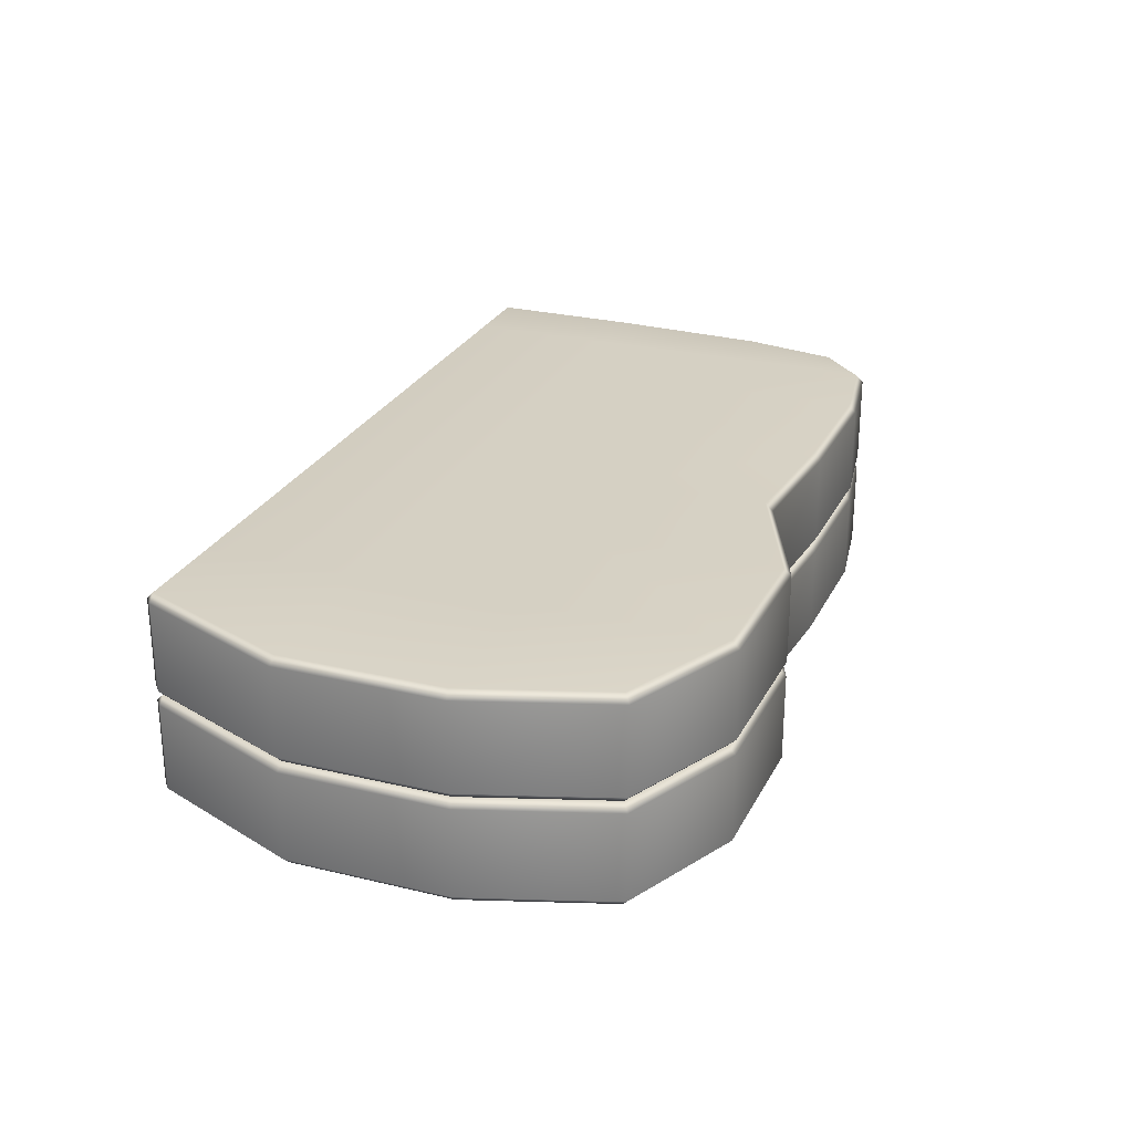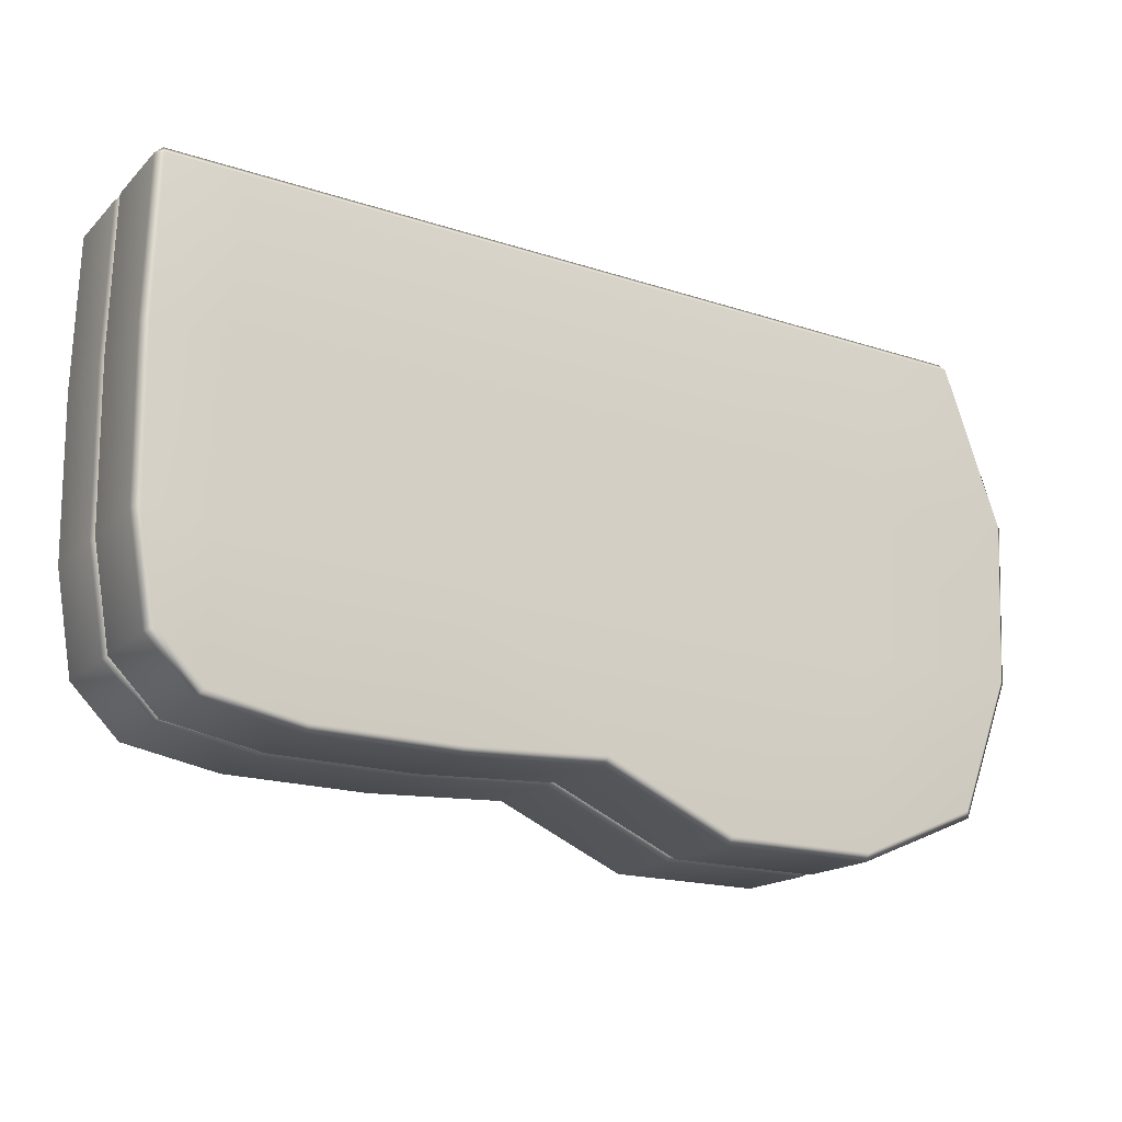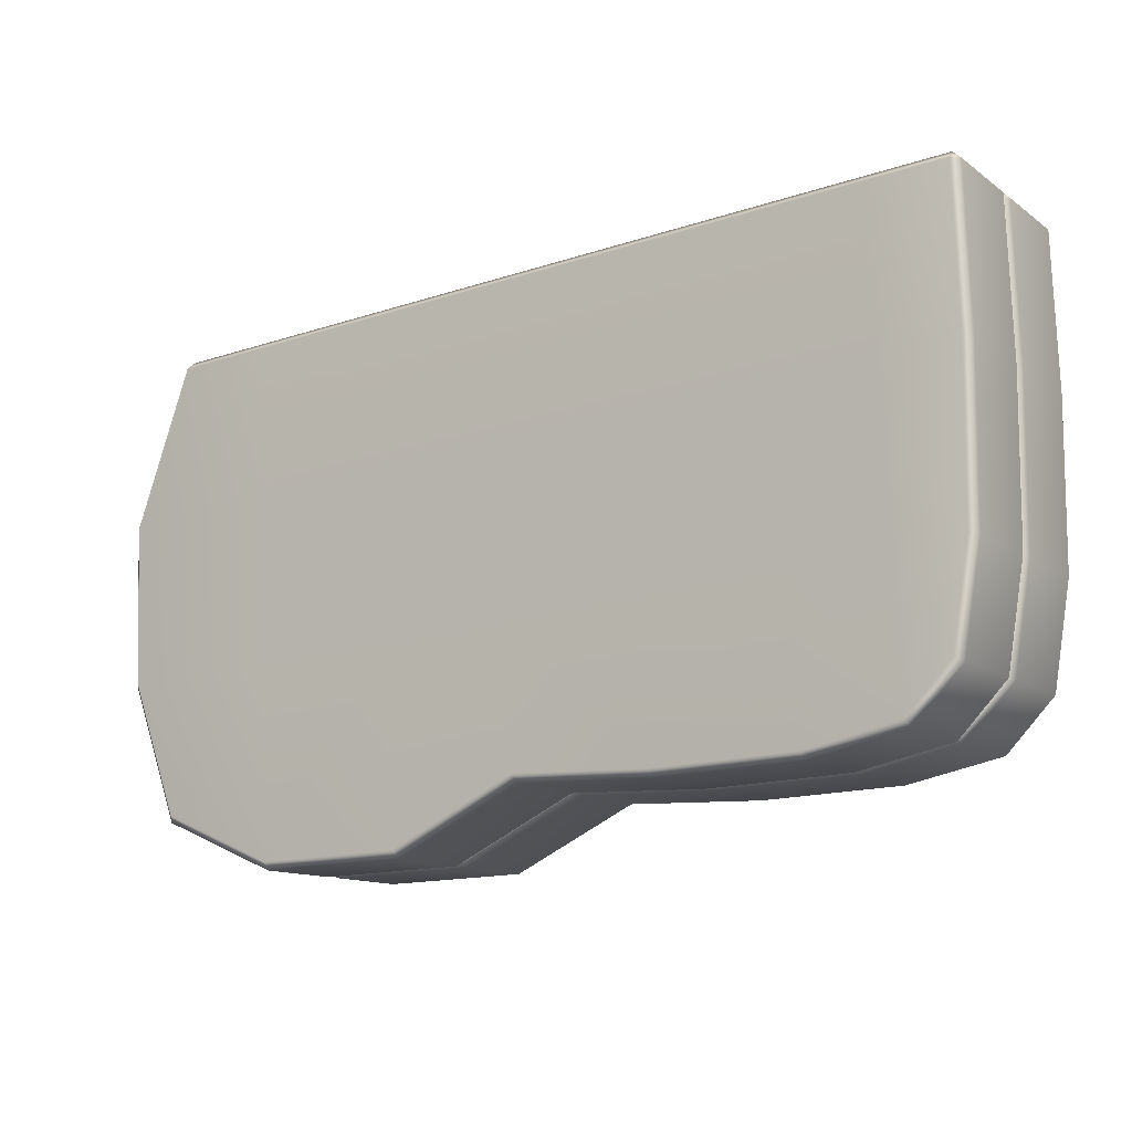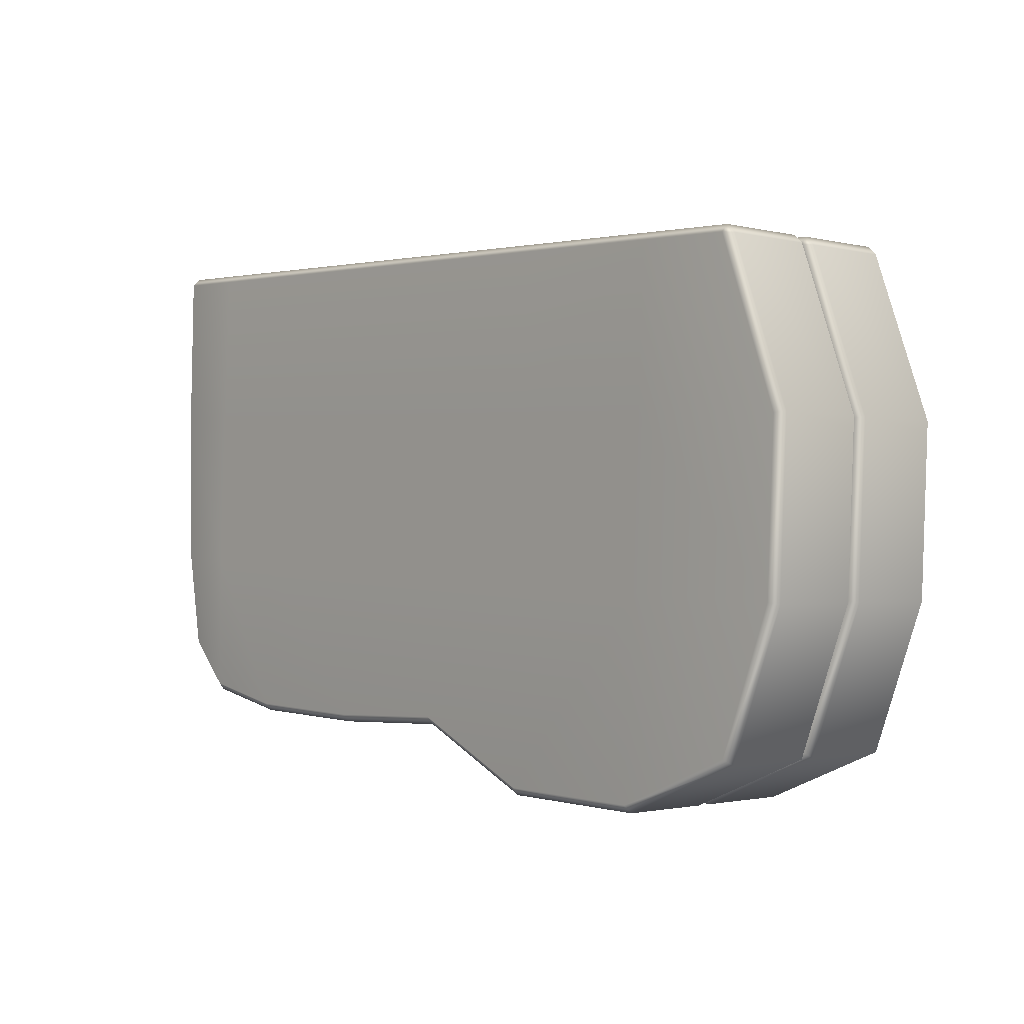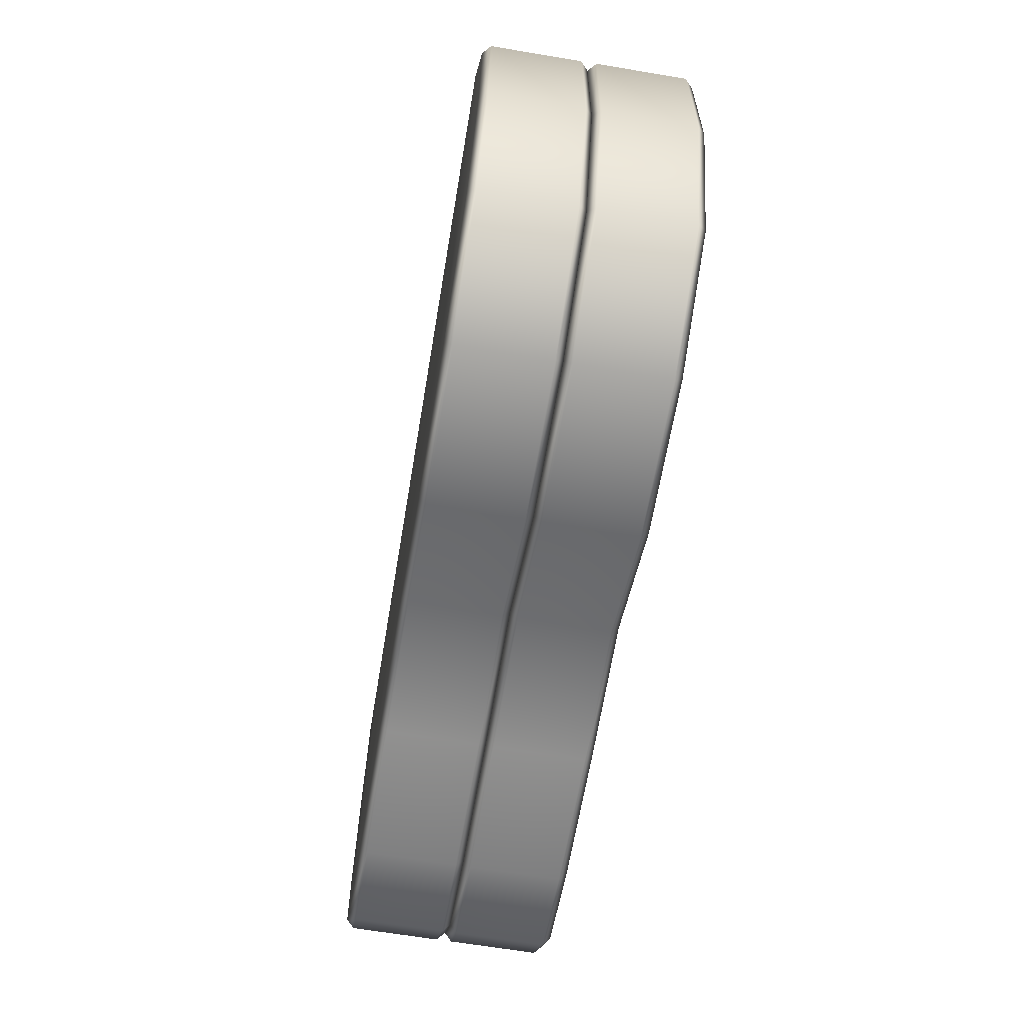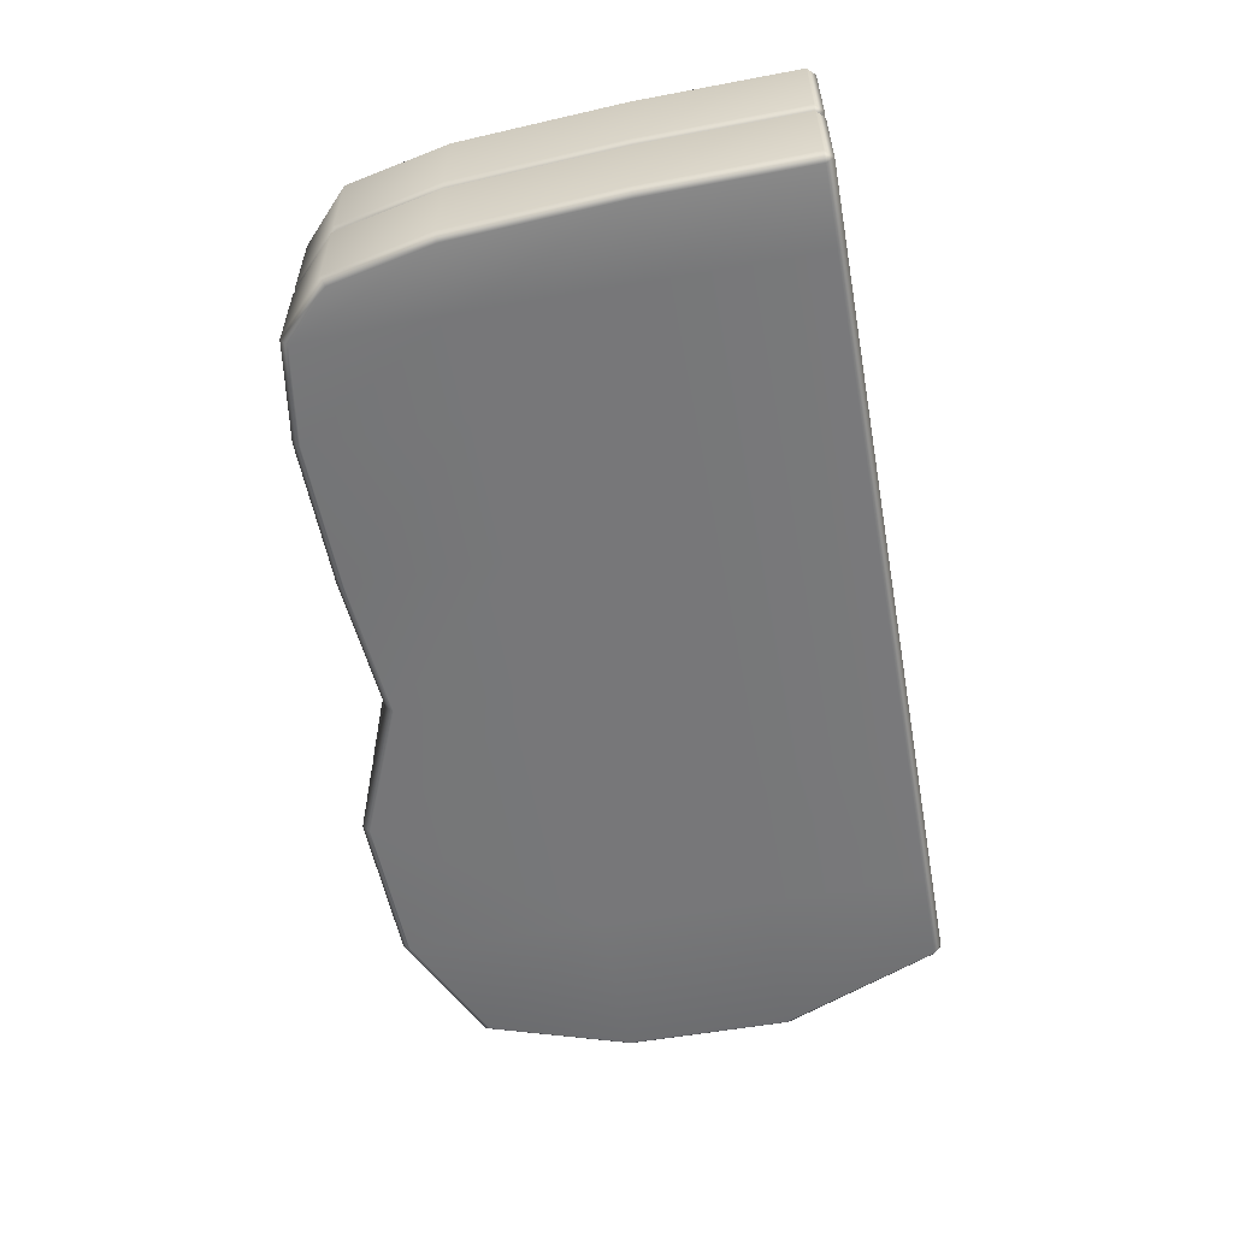
<metadata>
{"format":"obj","ext":"obj","renderer":"f3d","projection":"perspective","resolution":1024,"background":"white","views":[{"elev":26.1,"azim":113.4,"up":"+Y"},{"elev":-16.7,"azim":-29.2,"up":"+Z"},{"elev":-12.6,"azim":-147.0,"up":"+Z"},{"elev":-1.4,"azim":48.4,"up":"+Z"},{"elev":-65.6,"azim":80.5,"up":"+Z"},{"elev":-57.2,"azim":-77.1,"up":"+Y"}]}
</metadata>
<code>
g default
v -0.6904 -0.2432 0.2217
v -0.7074 -0.2432 -0.1507
v -0.3606 -0.2432 0.2067
v -0.3776 -0.2432 -0.1657
v -0.04271 -0.2432 0.1922
v -0.05967 -0.2432 -0.1802
v 0.2602 -0.2432 0.1784
v 0.6119 -0.2432 0.1624
v 0.2432 -0.2432 -0.194
v 0.5949 -0.2432 -0.21
v -0.927 -0.2432 -0.1407
v -0.9101 -0.2432 0.2317
v 0.8463 -0.2432 0.5071
v 0.8637 -0.2252 0.5063
v 0.8434 -0.2252 0.525
v 0.9962 -0.2254 0.1449
v 0.9782 -0.2432 0.1422
v 0.9792 -0.2254 -0.2275
v 0.9616 -0.2432 -0.2238
v 0.8579 -0.2254 -0.5471
v 0.844 -0.2432 -0.5336
v 0.8434 -0.02153 0.525
v 0.8638 -0.02169 0.5063
v 0.8464 -0.003556 0.5071
v 0.9962 -0.02136 0.1449
v 0.9783 -0.003556 0.1422
v 0.9792 -0.02136 -0.2275
v 0.9616 -0.003555 -0.2238
v 0.8441 -0.003554 -0.5336
v 0.8579 -0.02136 -0.5471
v -1.066 -0.003557 0.5941
v -1.084 -0.02136 0.595
v -1.065 -0.02136 0.6119
v -1.095 -0.02136 0.2401
v -1.077 -0.003556 0.24
v -1.09 -0.02136 -0.1332
v -1.073 -0.003555 -0.1316
v -1.035 -0.003555 -0.3584
v -1.052 -0.02136 -0.3668
v -1.065 -0.2254 0.6119
v -1.084 -0.2253 0.595
v -1.066 -0.2432 0.5941
v -1.095 -0.2254 0.2401
v -1.077 -0.2432 0.2399
v -1.09 -0.2254 -0.1332
v -1.073 -0.2432 -0.1317
v -1.035 -0.2432 -0.3584
v -1.052 -0.2254 -0.3668
v -0.02656 -0.003557 0.5468
v -0.02575 -0.02136 0.5646
v -0.3445 -0.003557 0.5613
v -0.3437 -0.02136 0.5791
v -0.07517 -0.02136 -0.5206
v -0.07156 -0.003554 -0.5027
v -0.3944 -0.003554 -0.515
v -0.3943 -0.02136 -0.5328
v -0.6743 -0.003557 0.5763
v -0.6735 -0.02136 0.5941
v -0.7223 -0.003554 -0.5054
v -0.7243 -0.02136 -0.5231
v -0.8939 -0.003557 0.5863
v -0.8931 -0.02136 0.6041
v -0.9425 -0.02136 -0.4795
v -0.9336 -0.003555 -0.4632
v -0.8939 -0.2432 0.5863
v -0.8931 -0.2254 0.6041
v -0.6743 -0.2432 0.5763
v -0.6735 -0.2254 0.5941
v -0.3445 -0.2432 0.5613
v -0.3437 -0.2254 0.5791
v -0.7243 -0.2254 -0.5231
v -0.7223 -0.2432 -0.5053
v -0.3944 -0.2432 -0.515
v -0.3943 -0.2254 -0.5328
v -0.02656 -0.2432 0.5468
v -0.02575 -0.2254 0.5646
v -0.07154 -0.2432 -0.5027
v -0.07517 -0.2254 -0.5206
v 0.628 -0.003556 0.517
v 0.6288 -0.02136 0.5348
v 0.2763 -0.003557 0.533
v 0.2771 -0.02136 0.5508
v 0.2248 -0.003554 -0.6409
v 0.2207 -0.02136 -0.6585
v 0.5727 -0.02136 -0.6659
v 0.5693 -0.003554 -0.6481
v 0.5693 -0.2432 -0.6481
v 0.5727 -0.2254 -0.6659
v 0.2207 -0.2254 -0.6585
v 0.2248 -0.2432 -0.6408
v 0.2763 -0.2432 0.533
v 0.2771 -0.2254 0.5508
v 0.628 -0.2432 0.517
v 0.6288 -0.2254 0.5348
v -0.9425 -0.2254 -0.4795
v -0.9335 -0.2432 -0.4631
v -0.7074 0.2361 -0.1506
v -0.6904 0.2361 0.2218
v -0.3776 0.2361 -0.1656
v -0.3606 0.2361 0.2068
v -0.05966 0.2361 -0.1801
v -0.0427 0.2361 0.1923
v 0.2432 0.2361 -0.1939
v 0.5949 0.2361 -0.2099
v 0.2602 0.2361 0.1785
v 0.6119 0.2361 0.1625
v -0.9101 0.2361 0.2318
v -0.927 0.2361 -0.1406
v 0.8441 0.2361 -0.5336
v 0.8579 0.2184 -0.547
v 0.9792 0.2184 -0.2274
v 0.9617 0.2361 -0.2238
v 0.9962 0.2184 0.145
v 0.9784 0.2361 0.1423
v 0.8436 0.2183 0.5251
v 0.8637 0.2181 0.5063
v 0.8464 0.2361 0.5071
v 0.8579 0.01409 -0.547
v 0.9792 0.01409 -0.2274
v 0.9962 0.01409 0.145
v 0.8637 0.01425 0.5063
v 0.8436 0.01425 0.5251
v -1.09 0.01409 -0.1332
v -1.095 0.01409 0.2402
v -1.065 0.01409 0.612
v -1.084 0.01422 0.595
v -1.09 0.2184 -0.1332
v -1.073 0.2361 -0.1316
v -1.095 0.2184 0.2402
v -1.077 0.2361 0.24
v -1.066 0.2361 0.5942
v -1.084 0.2184 0.595
v -1.065 0.2184 0.612
v -0.07516 0.01409 -0.5205
v -0.3943 0.01409 -0.5327
v -0.02575 0.01409 0.5647
v -0.3437 0.01409 0.5792
v -0.7243 0.01409 -0.523
v -0.6734 0.01409 0.5942
v -0.9425 0.01409 -0.4794
v -0.8931 0.01409 0.6042
v -0.8939 0.2361 0.5863
v -0.8931 0.2184 0.6042
v -0.7223 0.2361 -0.5054
v -0.7243 0.2184 -0.523
v -0.3944 0.2361 -0.515
v -0.3943 0.2184 -0.5327
v -0.6743 0.2361 0.5763
v -0.6734 0.2184 0.5942
v -0.3445 0.2361 0.5613
v -0.3437 0.2184 0.5792
v -0.07516 0.2184 -0.5205
v -0.07157 0.2361 -0.5027
v -0.02656 0.2361 0.5468
v -0.02575 0.2184 0.5647
v 0.5727 0.01409 -0.6659
v 0.2207 0.01409 -0.6585
v 0.2248 0.2361 -0.6409
v 0.2207 0.2184 -0.6585
v 0.5727 0.2184 -0.6659
v 0.5693 0.2361 -0.6481
v 0.6289 0.01409 0.5349
v 0.2771 0.01409 0.5509
v 0.2763 0.2361 0.533
v 0.2771 0.2184 0.5509
v 0.628 0.2361 0.517
v 0.6289 0.2184 0.5349
v -1.052 0.01409 -0.3667
v -0.9425 0.2184 -0.4794
v -0.9336 0.2361 -0.4632
v -1.035 0.2361 -0.3584
v -1.052 0.2184 -0.3667
g FoodMediumLLowerLeg
f 1 2 4 3
f 3 4 6 5
f 8 7 9 10
f 5 6 9 7
f 12 11 2 1
f 13 15 94 93
f 14 13 17 16
f 15 14 23 22
f 16 17 19 18
f 18 19 21 20
f 20 21 87 88
f 22 24 79 80
f 24 23 25 26
f 26 25 27 28
f 28 27 30 29
f 29 30 85 86
f 31 33 62 61
f 32 31 35 34
f 33 32 41 40
f 34 35 37 36
f 36 37 38 39
f 39 38 64 63
f 40 42 65 66
f 42 41 43 44
f 44 43 45 46
f 46 45 48 47
f 47 48 95 96
f 49 50 82 81
f 50 49 51 52
f 52 51 57 58
f 53 54 83 84
f 54 53 56 55
f 55 56 60 59
f 58 57 61 62
f 59 60 63 64
f 66 65 67 68
f 68 67 69 70
f 70 69 75 76
f 71 72 96 95
f 72 71 74 73
f 73 74 78 77
f 76 75 91 92
f 77 78 89 90
f 80 79 81 82
f 84 83 86 85
f 88 87 90 89
f 92 91 93 94
f 14 16 25 23
f 16 18 27 25
f 18 20 30 27
f 32 34 43 41
f 34 36 45 43
f 36 39 48 45
f 42 44 12 65
f 44 46 11 12
f 46 47 96 11
f 67 1 3 69
f 2 72 73 4
f 69 3 5 75
f 4 73 77 6
f 71 95 63 60
f 74 71 60 56
f 78 74 56 53
f 84 85 88 89
f 93 91 7 8
f 10 9 90 87
f 75 5 7 91
f 6 77 90 9
f 93 8 17 13
f 8 10 19 17
f 10 87 21 19
f 89 78 53 84
f 20 88 85 30
f 39 63 95 48
f 11 96 72 2
f 65 12 1 67
f 22 80 94 15
f 80 82 92 94
f 82 50 76 92
f 50 52 70 76
f 52 58 68 70
f 58 62 66 68
f 62 33 40 66
f 13 14 15
f 22 23 24
f 31 32 33
f 40 41 42
f 97 98 100 99
f 99 100 102 101
f 104 103 105 106
f 101 102 105 103
f 108 107 98 97
f 109 110 160 161
f 110 109 112 111
f 111 112 114 113
f 113 114 117 116
f 115 117 166 167
f 116 115 122 121
f 118 29 86 156
f 29 118 119 28
f 28 119 120 26
f 26 120 121 24
f 24 122 162 79
f 123 37 35 124
f 37 123 168 38
f 124 35 31 126
f 125 31 61 141
f 126 125 133 132
f 127 128 171 172
f 128 127 129 130
f 130 129 132 131
f 131 133 143 142
f 54 134 157 83
f 134 54 55 135
f 135 55 59 138
f 49 136 137 51
f 136 49 81 163
f 51 137 139 57
f 138 59 64 140
f 57 139 141 61
f 140 64 38 168
f 142 143 149 148
f 144 145 169 170
f 145 144 146 147
f 147 146 153 152
f 148 149 151 150
f 150 151 155 154
f 152 153 158 159
f 154 155 165 164
f 156 86 83 157
f 159 158 161 160
f 79 162 163 81
f 164 165 167 166
f 170 169 172 171
f 110 111 119 118
f 111 113 120 119
f 113 116 121 120
f 172 168 123 127
f 123 124 129 127
f 124 126 132 129
f 128 130 107 108
f 130 131 142 107
f 144 97 99 146
f 98 148 150 100
f 146 99 101 153
f 100 150 154 102
f 140 169 145 138
f 145 147 135 138
f 147 152 134 135
f 156 157 159 160
f 161 158 103 104
f 106 105 164 166
f 153 101 103 158
f 102 154 164 105
f 161 104 112 109
f 104 106 114 112
f 106 166 117 114
f 152 159 157 134
f 160 110 118 156
f 170 171 128 108
f 140 168 172 169
f 107 142 148 98
f 170 108 97 144
f 125 141 143 133
f 141 139 149 143
f 139 137 151 149
f 137 136 155 151
f 136 163 165 155
f 163 162 167 165
f 162 122 115 167
f 115 116 117
f 24 121 122
f 125 126 31
f 131 132 133

</code>
